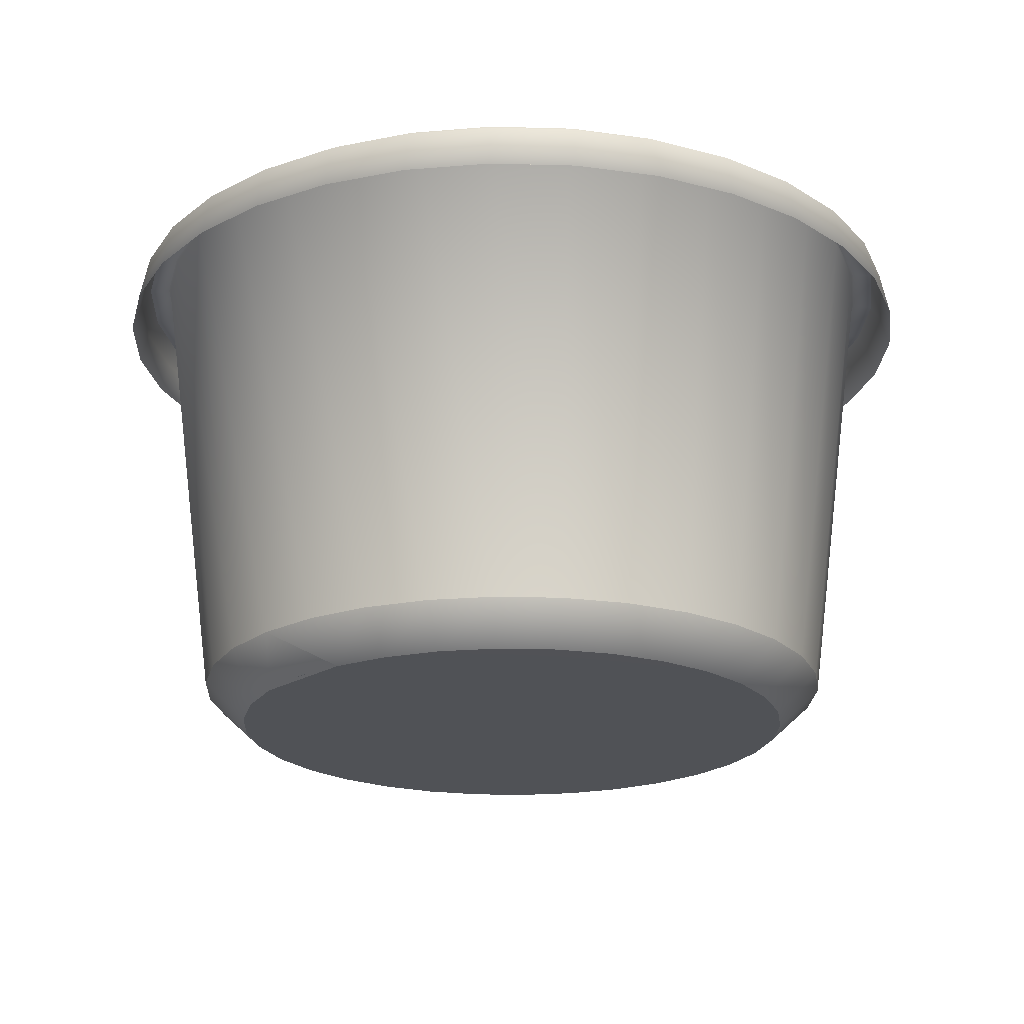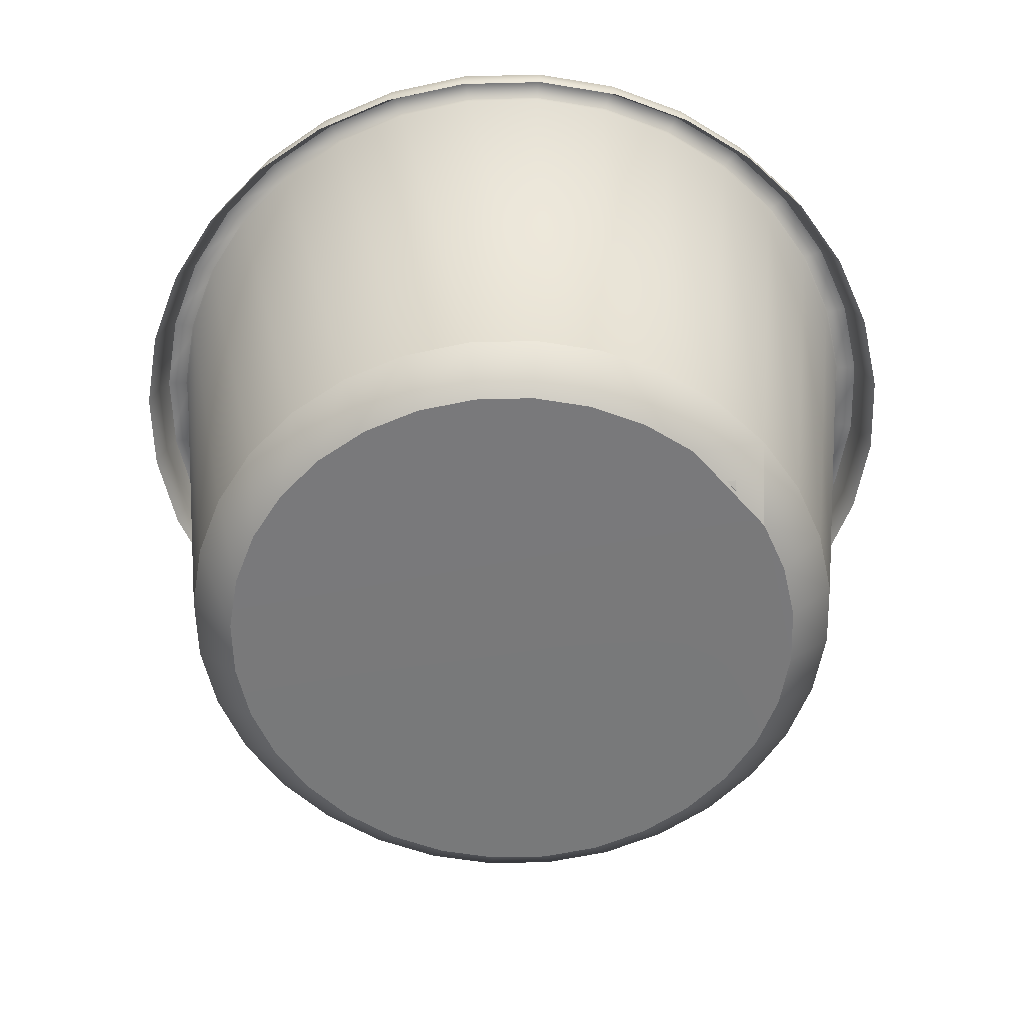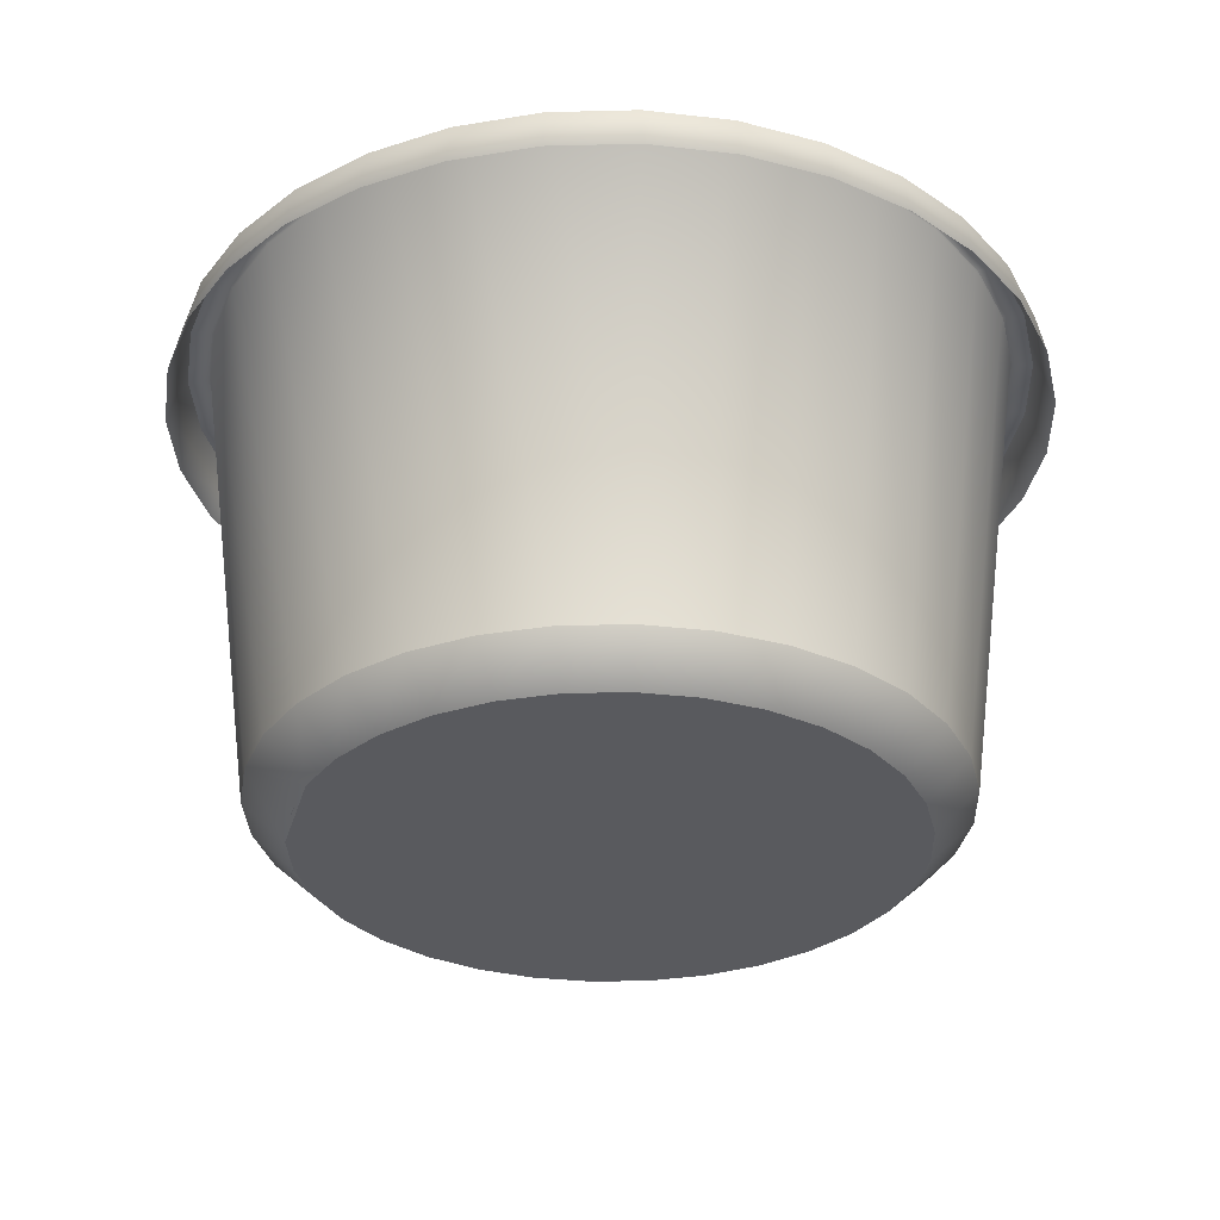
<metadata>
{"format":"obj","ext":"obj","renderer":"f3d","projection":"perspective","resolution":1024,"background":"white","views":[{"elev":-21.1,"azim":137.9,"up":"+Y"},{"elev":-57.8,"azim":40.9,"up":"+Y"},{"elev":-31.3,"azim":165.1,"up":"+Y"}]}
</metadata>
<code>
g default
v 0 -0.03447 -0.05271
v 0 0.04013 -0.06275
v 0.01224 0.04013 -0.06155
v 0.02401 0.04013 -0.05797
v 0.03486 0.04013 -0.05218
v 0.04437 0.04013 -0.04437
v 0.05218 0.04013 -0.03486
v 0.05797 0.04013 -0.02401
v 0.06155 0.04013 -0.01224
v 0.06275 0.04013 0
v 0.06155 0.04013 0.01224
v 0.05797 0.04013 0.02401
v 0.05218 0.04013 0.03486
v 0.04437 0.04013 0.04437
v 0.03486 0.04013 0.05218
v 0.02401 0.04013 0.05797
v 0.01224 0.04013 0.06155
v -0 0.04013 0.06275
v -0.01224 0.04013 0.06155
v -0.02401 0.04013 0.05797
v -0.03486 0.04013 0.05218
v -0.04437 0.04013 0.04437
v -0.05218 0.04013 0.03486
v -0.05797 0.04013 0.02401
v -0.06155 0.04013 0.01224
v -0.06275 0.04013 -0
v -0.06155 0.04013 -0.01224
v -0.05797 0.04013 -0.02401
v -0.05218 0.04013 -0.03486
v -0.04437 0.04013 -0.04437
v -0.03486 0.04013 -0.05218
v -0.02401 0.04013 -0.05797
v -0.01224 0.04013 -0.06155
v 0 -0.04045 -0.04635
v 0.03277 -0.04045 0.03277
v -0.04282 -0.04045 -0.01774
v 0.01774 -0.04045 -0.04282
v 0.009042 -0.04045 0.04546
v 0.009042 -0.04045 -0.04546
v 0.02575 -0.04045 -0.03854
v 0.03277 -0.04045 -0.03277
v 0.03854 -0.04045 -0.02575
v 0.04282 -0.04045 -0.01774
v 0.04546 -0.04045 -0.009042
v 0.04635 -0.04045 -0
v 0.04546 -0.04045 0.009042
v 0.04282 -0.04045 0.01774
v 0.03854 -0.04045 0.02575
v 0.02575 -0.04045 0.03854
v 0.01774 -0.04045 0.04282
v 0 -0.04045 0.04635
v -0.009042 -0.04045 0.04546
v -0.01774 -0.04045 0.04282
v -0.02575 -0.04045 0.03854
v -0.03277 -0.04045 0.03277
v -0.03854 -0.04045 0.02575
v -0.04282 -0.04045 0.01774
v -0.04546 -0.04045 0.009042
v -0.04635 -0.04045 -0
v -0.04546 -0.04045 -0.009042
v -0.03854 -0.04045 -0.02575
v -0.009042 -0.04045 -0.04546
v -0.02575 -0.04045 -0.03854
v 0.01334 0.03936 -0.06707
v 0.02617 0.03936 -0.06318
v 0.03799 0.03936 -0.05686
v 0.04836 0.03936 -0.04836
v 0.05686 0.03936 -0.03799
v 0.06318 0.03936 -0.02617
v 0.06707 0.03936 -0.01334
v 0.06839 0.03936 0
v 0.06707 0.03936 0.01334
v 0.06318 0.03936 0.02617
v 0.05686 0.03936 0.03799
v 0.03799 0.03936 0.05686
v 0.02617 0.03936 0.06318
v 0.01334 0.03936 0.06707
v -0 0.03936 0.06839
v -0.01334 0.03936 0.06707
v -0.02617 0.03936 0.06318
v -0.03799 0.03936 0.05686
v -0.04836 0.03936 0.04836
v -0.05686 0.03936 0.03799
v -0.06318 0.03936 0.02617
v -0.06707 0.03936 0.01334
v -0.06839 0.03936 -0
v -0.06318 0.03936 -0.02617
v -0.05686 0.03936 -0.03799
v -0.04836 0.03936 -0.04836
v -0.03799 0.03936 -0.05686
v -0.02617 0.03936 -0.06318
v -0.01334 0.03936 -0.06707
v 0.01363 0.03199 -0.06852
v 0.02673 0.03199 -0.06454
v 0.03881 0.03199 -0.05809
v 0.0494 0.03199 -0.0494
v 0.05809 0.03199 -0.03881
v 0.06454 0.03199 -0.02673
v 0.06852 0.03199 -0.01363
v 0.06986 0.03199 -0
v 0.06852 0.03199 0.01363
v 0.06454 0.03199 0.02673
v 0.05809 0.03199 0.03881
v 0.0494 0.03199 0.0494
v 0.03881 0.03199 0.05809
v 0.02673 0.03199 0.06454
v 0.01363 0.03199 0.06852
v -0 0.03199 0.06986
v -0.01363 0.03199 0.06852
v -0.02673 0.03199 0.06454
v -0.03881 0.03199 0.05809
v -0.0494 0.03199 0.0494
v -0.05809 0.03199 0.03881
v -0.06454 0.03199 0.02673
v -0.06852 0.03199 0.01363
v -0.06986 0.03199 -0
v -0.06852 0.03199 -0.01363
v -0.06454 0.03199 -0.02673
v -0.05809 0.03199 -0.03881
v -0.0494 0.03199 -0.0494
v -0.03881 0.03199 -0.05809
v -0.02673 0.03199 -0.06454
v -0.01363 0.03199 -0.06852
v 0 0.03936 -0.06839
v -0.06707 0.03936 -0.01334
v 0.04836 0.03936 0.04836
v 0 -0.03457 -0.05344
v 0 0.03992 -0.06339
v 0.01237 0.03992 -0.06217
v 0.02426 0.03992 -0.05856
v 0.03522 0.03992 -0.05271
v 0.04482 0.03992 -0.04482
v 0.05271 0.03992 -0.03522
v 0.05856 0.03992 -0.02426
v 0.06217 0.03992 -0.01237
v 0.06339 0.03992 0
v 0.06217 0.03992 0.01237
v 0.05856 0.03992 0.02426
v 0.05271 0.03992 0.03522
v 0.04482 0.03992 0.04482
v 0.03522 0.03992 0.05271
v 0.02426 0.03992 0.05856
v 0.01237 0.03992 0.06217
v -0 0.03992 0.06339
v -0.01237 0.03992 0.06217
v -0.02426 0.03992 0.05856
v -0.03522 0.03992 0.05271
v -0.04482 0.03992 0.04482
v -0.05271 0.03992 0.03522
v -0.05856 0.03992 0.02426
v -0.06217 0.03992 0.01237
v -0.06339 0.03992 -0
v -0.06217 0.03992 -0.01237
v -0.05856 0.03992 -0.02426
v -0.05271 0.03992 -0.03522
v -0.04482 0.03992 -0.04482
v -0.03522 0.03992 -0.05271
v -0.02426 0.03992 -0.05856
v -0.01237 0.03992 -0.06217
v 0.009108 -0.0408 -0.04579
v 0.01787 -0.0408 -0.04313
v 0.02594 -0.0408 -0.03882
v 0.03301 -0.0408 -0.03301
v 0.03882 -0.0408 -0.02594
v 0.04313 -0.0408 -0.01787
v 0.04579 -0.0408 -0.009108
v 0.04579 -0.0408 0.009108
v 0.04313 -0.0408 0.01787
v 0.03882 -0.0408 0.02594
v 0.02594 -0.0408 0.03882
v 0.01787 -0.0408 0.04313
v 0.009108 -0.0408 0.04579
v 0 -0.0408 0.04669
v -0.009108 -0.0408 0.04579
v -0.01787 -0.0408 0.04313
v -0.02594 -0.0408 0.03882
v -0.03301 -0.0408 0.03301
v -0.03882 -0.0408 0.02594
v -0.04313 -0.0408 0.01787
v -0.04579 -0.0408 0.009108
v -0.04669 -0.0408 -0
v -0.04579 -0.0408 -0.009108
v -0.03882 -0.0408 -0.02594
v -0.03301 -0.0408 -0.03301
v -0.02594 -0.0408 -0.03882
v -0.01787 -0.0408 -0.04313
v -0.009108 -0.0408 -0.04579
v 0 -0.0408 -0.04669
v 0.03301 -0.0408 0.03301
v -0.04313 -0.0408 -0.01787
v 0 0.0408 -0.06625
v 0.04685 0.0408 0.04685
v -0.06498 0.0408 -0.01293
v 0.01293 0.0408 -0.06498
v 0.02535 0.0408 -0.06121
v 0.03681 0.0408 -0.05509
v 0.04685 0.0408 -0.04685
v 0.05509 0.0408 -0.03681
v 0.06121 0.0408 -0.02535
v 0.06498 0.0408 -0.01293
v 0.06625 0.0408 0
v 0.06498 0.0408 0.01293
v 0.06121 0.0408 0.02535
v 0.05509 0.0408 0.03681
v 0.03681 0.0408 0.05509
v 0.02535 0.0408 0.06121
v 0.01293 0.0408 0.06498
v -0 0.0408 0.06625
v -0.01293 0.0408 0.06498
v -0.02535 0.0408 0.06121
v -0.03681 0.0408 0.05509
v -0.04685 0.0408 0.04685
v -0.05509 0.0408 0.03681
v -0.06121 0.0408 0.02535
v -0.06498 0.0408 0.01293
v -0.06625 0.0408 -0
v -0.06121 0.0408 -0.02535
v -0.05509 0.0408 -0.03681
v -0.04685 0.0408 -0.04685
v -0.03681 0.0408 -0.05509
v -0.02535 0.0408 -0.06121
v -0.01293 0.0408 -0.06498
v 0 0.03199 -0.06986
v 0.02621 0.03687 -0.06327
v 0.01336 0.03687 -0.06717
v -0.03805 0.03687 -0.05695
v -0.04843 0.03687 -0.04843
v -0 0.03687 0.06849
v 0.01336 0.03687 0.06717
v 0.03805 0.03687 -0.05695
v -0.02621 0.03687 -0.06327
v -0.01336 0.03687 0.06717
v 0.04843 0.03687 -0.04843
v -0.01336 0.03687 -0.06717
v -0.02621 0.03687 0.06327
v 0.05695 0.03687 -0.03805
v 0 0.03687 -0.06849
v -0.03805 0.03687 0.05695
v 0.06327 0.03687 -0.02621
v -0.04843 0.03687 0.04843
v 0.06717 0.03687 -0.01336
v -0.05695 0.03687 0.03805
v 0.06849 0.03687 -0
v -0.06327 0.03687 0.02621
v 0.06717 0.03687 0.01336
v -0.06717 0.03687 0.01336
v 0.06327 0.03687 0.02621
v -0.06849 0.03687 -0
v 0.05695 0.03687 0.03805
v -0.06717 0.03687 -0.01336
v 0.04843 0.03687 0.04843
v -0.06327 0.03687 -0.02621
v 0.03805 0.03687 0.05695
v -0.05695 0.03687 -0.03805
v 0.02621 0.03687 0.06327
v 0.01028 -0.03446 -0.05169
v 0.02017 -0.03446 -0.04869
v 0.02928 -0.03446 -0.04382
v 0.03727 -0.03446 -0.03727
v 0.04382 -0.03447 -0.02928
v 0.04869 -0.03446 -0.02017
v 0.05169 -0.03447 -0.01028
v 0.05271 -0.03446 0
v 0.05169 -0.03447 0.01028
v 0.04869 -0.03447 0.02017
v 0.04382 -0.03447 0.02928
v 0.03727 -0.03446 0.03727
v 0.02928 -0.03446 0.04382
v 0.02017 -0.03447 0.04869
v 0.01028 -0.03446 0.05169
v -0 -0.03446 0.05271
v -0.01028 -0.03446 0.05169
v -0.02017 -0.03447 0.04869
v -0.02928 -0.03446 0.04382
v -0.03727 -0.03446 0.03727
v -0.04382 -0.03447 0.02928
v -0.04869 -0.03446 0.02017
v -0.05169 -0.03446 0.01028
v -0.05271 -0.03447 -0
v -0.05169 -0.03447 -0.01028
v -0.04869 -0.03446 -0.02017
v -0.04382 -0.03447 -0.02928
v -0.03727 -0.03446 -0.03727
v -0.02928 -0.03446 -0.04382
v -0.02017 -0.03446 -0.04869
v -0.01028 -0.03446 -0.05169
v 0.01043 -0.03457 -0.05241
v 0.02045 -0.03457 -0.04937
v 0.02969 -0.03457 -0.04443
v 0.03778 -0.03457 -0.03778
v 0.04443 -0.03457 -0.02969
v 0.04937 -0.03457 -0.02045
v 0.05241 -0.03457 -0.01043
v 0.05344 -0.03457 -0
v 0.05241 -0.03457 0.01043
v 0.04937 -0.03457 0.02045
v 0.04443 -0.03457 0.02969
v 0.03778 -0.03457 0.03778
v 0.02969 -0.03457 0.04443
v 0.02045 -0.03457 0.04937
v 0.01043 -0.03457 0.05241
v -0 -0.03457 0.05344
v -0.01043 -0.03457 0.05241
v -0.02045 -0.03457 0.04937
v -0.02969 -0.03457 0.04443
v -0.03778 -0.03457 0.03778
v -0.04443 -0.03457 0.02969
v -0.04937 -0.03457 0.02045
v -0.05241 -0.03457 0.01043
v -0.05344 -0.03457 -0
v -0.05241 -0.03457 -0.01043
v -0.04937 -0.03457 -0.02045
v -0.04443 -0.03457 -0.02969
v -0.03778 -0.03457 -0.03778
v -0.02969 -0.03457 -0.04443
v -0.02045 -0.03457 -0.04937
v -0.01043 -0.03457 -0.05241
g Tray
f 1 256 2
f 2 256 3
f 256 257 3
f 3 257 4
f 257 258 4
f 4 258 5
f 258 259 5
f 5 259 6
f 259 260 6
f 6 260 7
f 260 261 7
f 7 261 8
f 261 262 8
f 8 262 9
f 262 263 9
f 9 263 10
f 263 264 10
f 10 264 11
f 264 265 11
f 11 265 12
f 265 266 12
f 12 266 13
f 266 267 13
f 13 267 14
f 267 268 14
f 14 268 15
f 268 269 15
f 15 269 16
f 269 270 16
f 16 270 17
f 270 271 17
f 17 271 18
f 271 272 18
f 18 272 19
f 272 273 19
f 19 273 20
f 273 274 20
f 20 274 21
f 274 275 21
f 21 275 22
f 275 276 22
f 22 276 23
f 276 277 23
f 23 277 24
f 277 278 24
f 24 278 25
f 278 279 25
f 25 279 26
f 279 280 26
f 26 280 27
f 280 281 27
f 27 281 28
f 281 282 28
f 28 282 29
f 282 283 29
f 29 283 30
f 283 284 30
f 30 284 31
f 284 285 31
f 31 285 32
f 285 286 32
f 32 286 33
f 264 46 265
f 265 46 47
f 273 53 274
f 274 53 54
f 282 61 283
f 283 61 63
f 260 42 261
f 261 42 43
f 269 50 270
f 270 50 38
f 278 58 279
f 279 58 59
f 256 39 257
f 257 39 37
f 265 47 266
f 266 47 48
f 274 54 275
f 275 54 55
f 283 63 284
f 261 43 262
f 262 43 44
f 270 38 271
f 271 38 51
f 279 59 280
f 280 59 60
f 257 37 258
f 258 37 40
f 266 48 267
f 267 48 35
f 275 55 276
f 276 55 56
f 284 63 285
f 262 44 263
f 263 44 45
f 271 51 272
f 272 51 52
f 280 60 281
f 281 60 36
f 258 40 259
f 259 40 41
f 267 35 268
f 268 35 49
f 276 56 277
f 277 56 57
f 63 62 285
f 285 62 286
f 263 45 264
f 264 45 46
f 272 52 273
f 273 52 53
f 281 36 282
f 282 36 61
f 259 41 260
f 260 41 42
f 268 49 269
f 269 49 50
f 277 57 278
f 278 57 58
f 1 34 256
f 256 34 39
f 286 62 1
f 1 62 34
f 53 63 54
f 42 63 43
f 54 63 55
f 43 63 44
f 55 63 56
f 44 63 45
f 56 63 57
f 45 63 46
f 57 63 58
f 46 63 47
f 58 63 59
f 47 63 48
f 59 63 60
f 48 63 35
f 60 63 36
f 35 63 49
f 36 63 61
f 49 63 50
f 34 63 39
f 50 63 38
f 39 63 37
f 38 63 51
f 37 63 40
f 51 63 52
f 40 63 41
f 52 63 53
f 41 63 42
f 62 63 34
f 19 79 18
f 18 79 78
f 28 87 27
f 27 87 125
f 6 67 5
f 5 67 66
f 15 75 14
f 14 75 126
f 24 84 23
f 23 84 83
f 33 92 32
f 32 92 91
f 11 72 10
f 10 72 71
f 20 80 19
f 19 80 79
f 29 88 28
f 28 88 87
f 7 68 6
f 6 68 67
f 16 76 15
f 15 76 75
f 25 85 24
f 24 85 84
f 3 64 2
f 2 64 124
f 2 124 33
f 33 124 92
f 12 73 11
f 11 73 72
f 21 81 20
f 20 81 80
f 30 89 29
f 29 89 88
f 8 69 7
f 7 69 68
f 17 77 16
f 16 77 76
f 26 86 25
f 25 86 85
f 4 65 3
f 3 65 64
f 13 74 12
f 12 74 73
f 22 82 21
f 21 82 81
f 31 90 30
f 30 90 89
f 9 70 8
f 8 70 69
f 18 78 17
f 17 78 77
f 27 125 26
f 26 125 86
f 5 66 4
f 4 66 65
f 14 126 13
f 13 126 74
f 23 83 22
f 22 83 82
f 32 91 31
f 31 91 90
f 10 71 9
f 9 71 70
f 65 94 64
f 64 94 93
f 90 121 89
f 89 121 120
f 78 108 77
f 77 108 107
f 66 95 65
f 65 95 94
f 91 122 90
f 90 122 121
f 79 109 78
f 78 109 108
f 67 96 66
f 66 96 95
f 92 123 91
f 91 123 122
f 80 110 79
f 79 110 109
f 68 97 67
f 67 97 96
f 124 223 92
f 92 223 123
f 81 111 80
f 80 111 110
f 69 98 68
f 68 98 97
f 82 112 81
f 81 112 111
f 70 99 69
f 69 99 98
f 83 113 82
f 82 113 112
f 71 100 70
f 70 100 99
f 84 114 83
f 83 114 113
f 72 101 71
f 71 101 100
f 85 115 84
f 84 115 114
f 73 102 72
f 72 102 101
f 86 116 85
f 85 116 115
f 74 103 73
f 73 103 102
f 125 117 86
f 86 117 116
f 126 104 74
f 74 104 103
f 87 118 125
f 125 118 117
f 75 105 126
f 126 105 104
f 88 119 87
f 87 119 118
f 76 106 75
f 75 106 105
f 64 93 124
f 124 93 223
f 89 120 88
f 88 120 119
f 77 107 76
f 76 107 106
f 296 168 295
f 295 168 167
f 305 176 304
f 304 176 175
f 314 184 313
f 313 184 183
f 292 165 291
f 291 165 164
f 301 172 300
f 300 172 171
f 310 181 309
f 309 181 180
f 288 161 287
f 287 161 160
f 297 169 296
f 296 169 168
f 306 177 305
f 305 177 176
f 315 185 314
f 314 185 184
f 293 166 292
f 292 166 165
f 302 173 301
f 301 173 172
f 311 182 310
f 310 182 181
f 289 162 288
f 288 162 161
f 298 189 297
f 297 189 169
f 307 178 306
f 306 178 177
f 316 186 315
f 315 186 185
f 294 166 293
f 303 174 302
f 302 174 173
f 312 190 311
f 311 190 182
f 290 163 289
f 289 163 162
f 299 170 298
f 298 170 189
f 308 179 307
f 307 179 178
f 317 187 316
f 316 187 186
f 295 167 294
f 294 167 166
f 304 175 303
f 303 175 174
f 313 183 312
f 312 183 190
f 291 164 290
f 290 164 163
f 300 171 299
f 299 171 170
f 309 180 308
f 308 180 179
f 287 160 127
f 127 160 188
f 127 188 317
f 317 188 187
f 176 166 175
f 165 166 164
f 177 166 176
f 178 166 177
f 179 166 178
f 180 166 179
f 168 166 167
f 181 166 180
f 169 166 168
f 182 166 181
f 189 166 169
f 190 166 182
f 170 166 189
f 183 166 190
f 171 166 170
f 160 166 188
f 184 166 183
f 172 166 171
f 161 166 160
f 185 166 184
f 173 166 172
f 162 166 161
f 186 166 185
f 174 166 173
f 163 166 162
f 187 166 186
f 175 166 174
f 164 166 163
f 188 166 187
f 144 208 145
f 145 208 209
f 153 193 154
f 154 193 217
f 131 196 132
f 132 196 197
f 140 192 141
f 141 192 205
f 149 213 150
f 150 213 214
f 158 221 159
f 159 221 222
f 136 201 137
f 137 201 202
f 145 209 146
f 146 209 210
f 154 217 155
f 155 217 218
f 132 197 133
f 133 197 198
f 141 205 142
f 142 205 206
f 150 214 151
f 151 214 215
f 128 191 129
f 129 191 194
f 159 222 128
f 128 222 191
f 137 202 138
f 138 202 203
f 146 210 147
f 147 210 211
f 155 218 156
f 156 218 219
f 133 198 134
f 134 198 199
f 142 206 143
f 143 206 207
f 151 215 152
f 152 215 216
f 129 194 130
f 130 194 195
f 138 203 139
f 139 203 204
f 147 211 148
f 148 211 212
f 156 219 157
f 157 219 220
f 134 199 135
f 135 199 200
f 143 207 144
f 144 207 208
f 152 216 153
f 153 216 193
f 130 195 131
f 131 195 196
f 139 204 140
f 140 204 192
f 148 212 149
f 149 212 213
f 157 220 158
f 158 220 221
f 135 200 136
f 136 200 201
f 225 93 224
f 224 93 94
f 227 120 226
f 226 120 121
f 229 107 228
f 228 107 108
f 224 94 230
f 230 94 95
f 226 121 231
f 231 121 122
f 228 108 232
f 232 108 109
f 230 95 233
f 233 95 96
f 231 122 234
f 234 122 123
f 232 109 235
f 235 109 110
f 233 96 236
f 236 96 97
f 234 123 237
f 237 123 223
f 235 110 238
f 238 110 111
f 236 97 239
f 239 97 98
f 238 111 240
f 240 111 112
f 239 98 241
f 241 98 99
f 240 112 242
f 242 112 113
f 241 99 243
f 243 99 100
f 242 113 244
f 244 113 114
f 243 100 245
f 245 100 101
f 244 114 246
f 246 114 115
f 245 101 247
f 247 101 102
f 246 115 248
f 248 115 116
f 247 102 249
f 249 102 103
f 248 116 250
f 250 116 117
f 249 103 251
f 251 103 104
f 250 117 252
f 252 117 118
f 251 104 253
f 253 104 105
f 252 118 254
f 254 118 119
f 253 105 255
f 255 105 106
f 237 223 225
f 225 223 93
f 254 119 227
f 227 119 120
f 255 106 229
f 229 106 107
f 206 255 207
f 207 255 229
f 218 254 219
f 219 254 227
f 191 237 194
f 194 237 225
f 205 253 206
f 206 253 255
f 217 252 218
f 218 252 254
f 192 251 205
f 205 251 253
f 193 250 217
f 217 250 252
f 204 249 192
f 192 249 251
f 216 248 193
f 193 248 250
f 203 247 204
f 204 247 249
f 215 246 216
f 216 246 248
f 202 245 203
f 203 245 247
f 214 244 215
f 215 244 246
f 201 243 202
f 202 243 245
f 213 242 214
f 214 242 244
f 200 241 201
f 201 241 243
f 212 240 213
f 213 240 242
f 199 239 200
f 200 239 241
f 211 238 212
f 212 238 240
f 198 236 199
f 199 236 239
f 210 235 211
f 211 235 238
f 222 234 191
f 191 234 237
f 197 233 198
f 198 233 236
f 209 232 210
f 210 232 235
f 221 231 222
f 222 231 234
f 196 230 197
f 197 230 233
f 208 228 209
f 209 228 232
f 220 226 221
f 221 226 231
f 195 224 196
f 196 224 230
f 207 229 208
f 208 229 228
f 219 227 220
f 220 227 226
f 194 225 195
f 195 225 224
f 286 1 33
f 33 1 2
f 159 128 317
f 317 128 127
f 158 159 316
f 316 159 317
f 157 158 315
f 315 158 316
f 156 157 314
f 314 157 315
f 155 156 313
f 313 156 314
f 154 155 312
f 312 155 313
f 153 154 311
f 311 154 312
f 152 153 310
f 310 153 311
f 151 152 309
f 309 152 310
f 150 151 308
f 308 151 309
f 149 150 307
f 307 150 308
f 148 149 306
f 306 149 307
f 147 148 305
f 305 148 306
f 146 147 304
f 304 147 305
f 145 146 303
f 303 146 304
f 144 145 302
f 302 145 303
f 143 144 301
f 301 144 302
f 142 143 300
f 300 143 301
f 141 142 299
f 299 142 300
f 140 141 298
f 298 141 299
f 139 140 297
f 297 140 298
f 138 139 296
f 296 139 297
f 137 138 295
f 295 138 296
f 136 137 294
f 294 137 295
f 135 136 293
f 293 136 294
f 134 135 292
f 292 135 293
f 133 134 291
f 291 134 292
f 132 133 290
f 290 133 291
f 131 132 289
f 289 132 290
f 130 131 288
f 288 131 289
f 129 130 287
f 287 130 288
f 128 129 127
f 127 129 287

</code>
